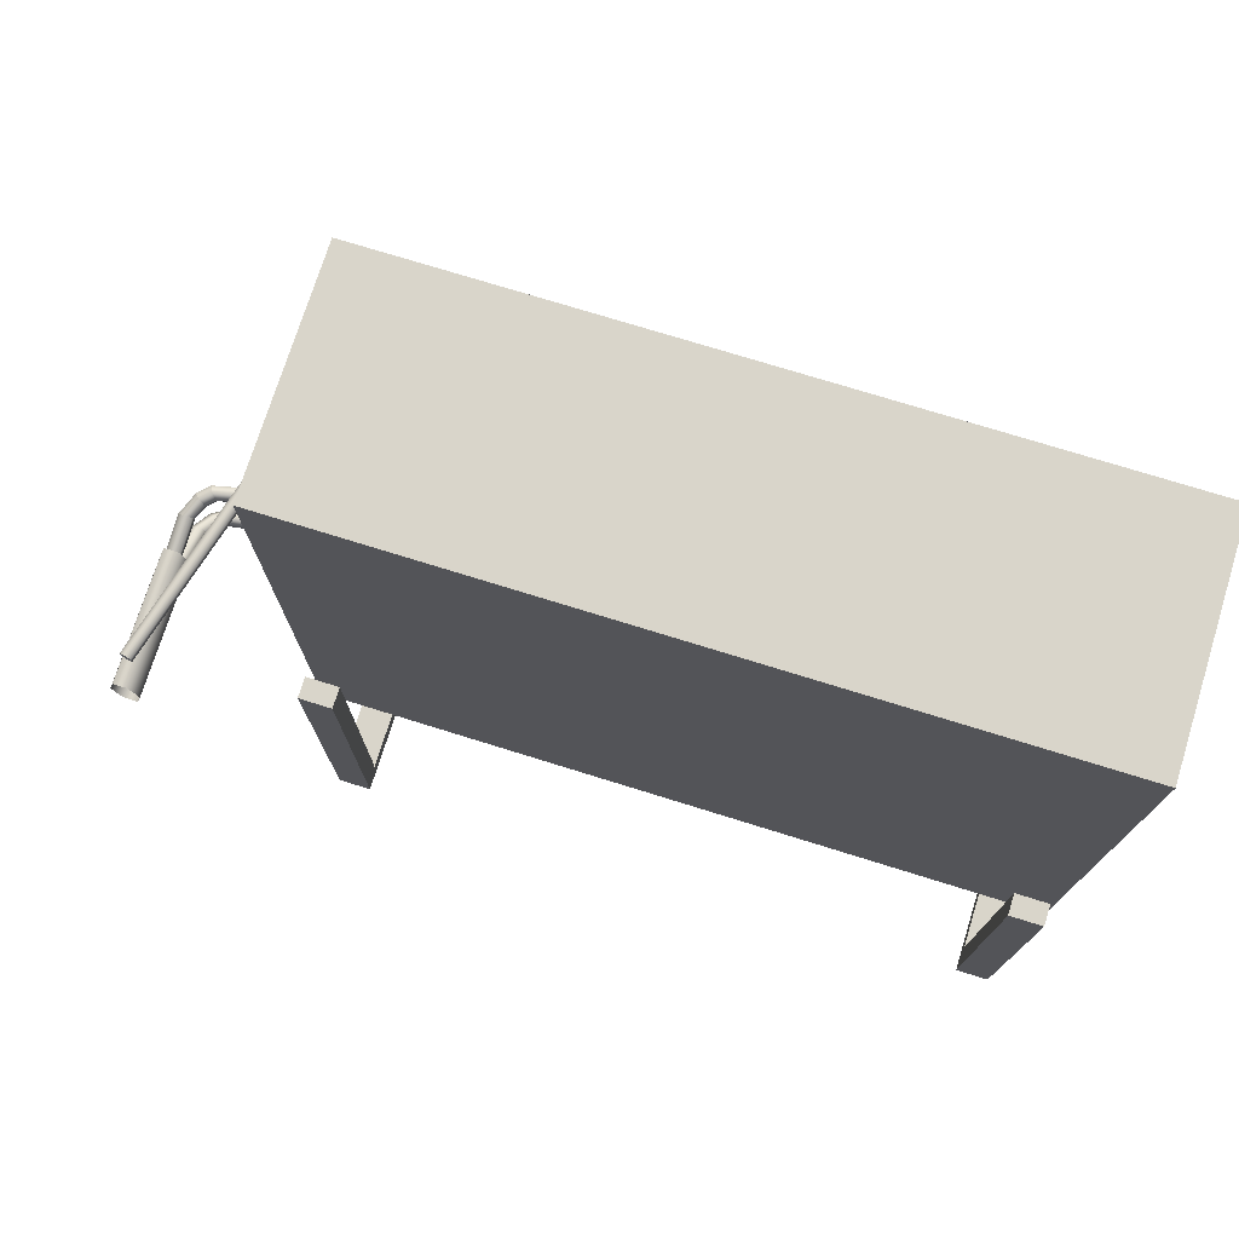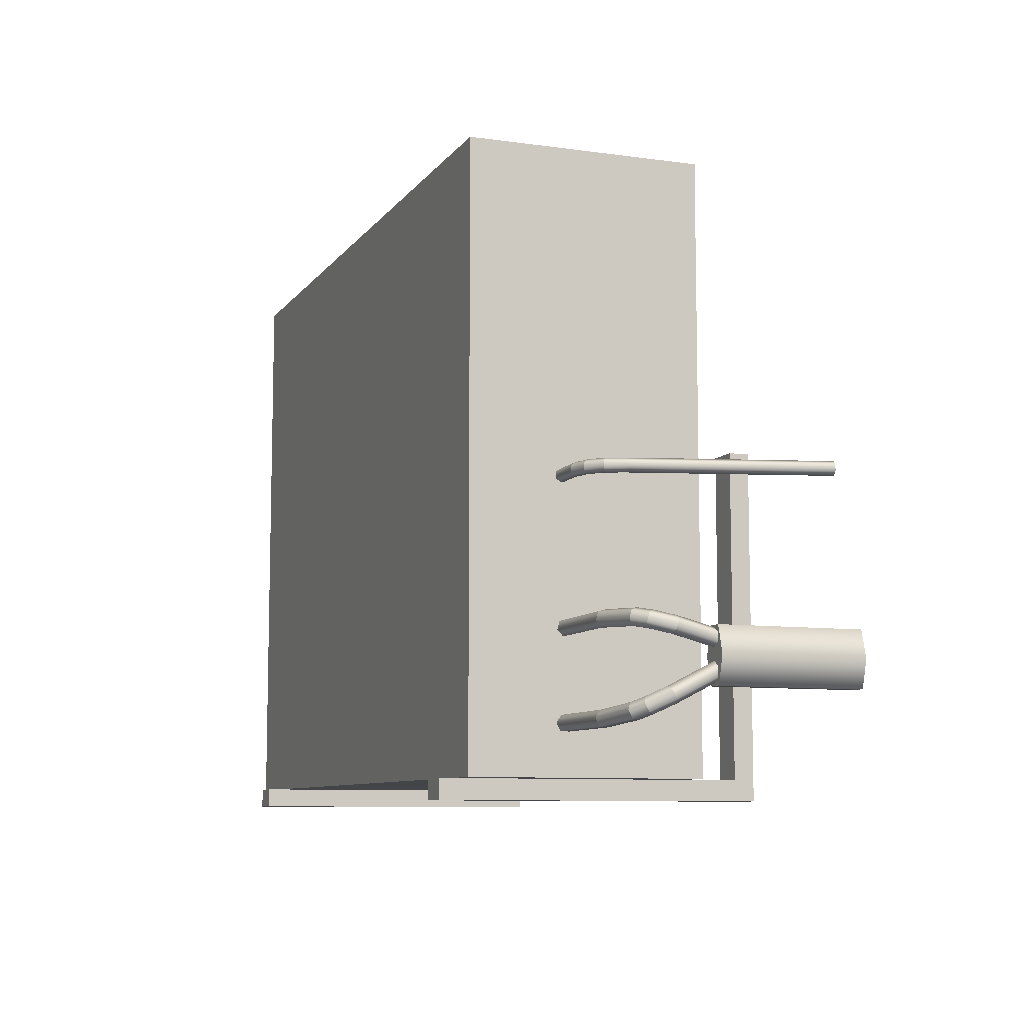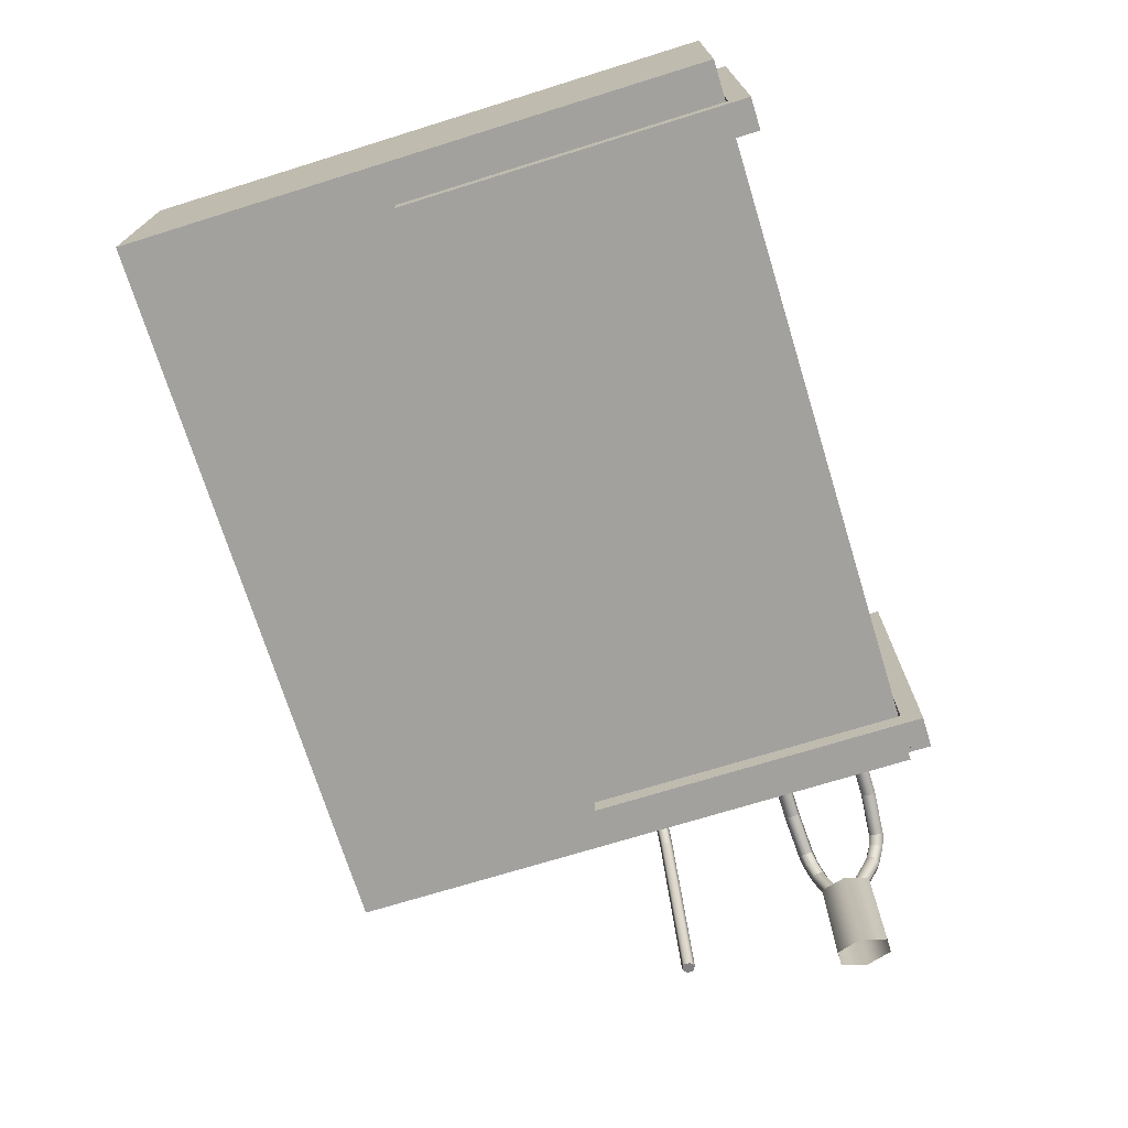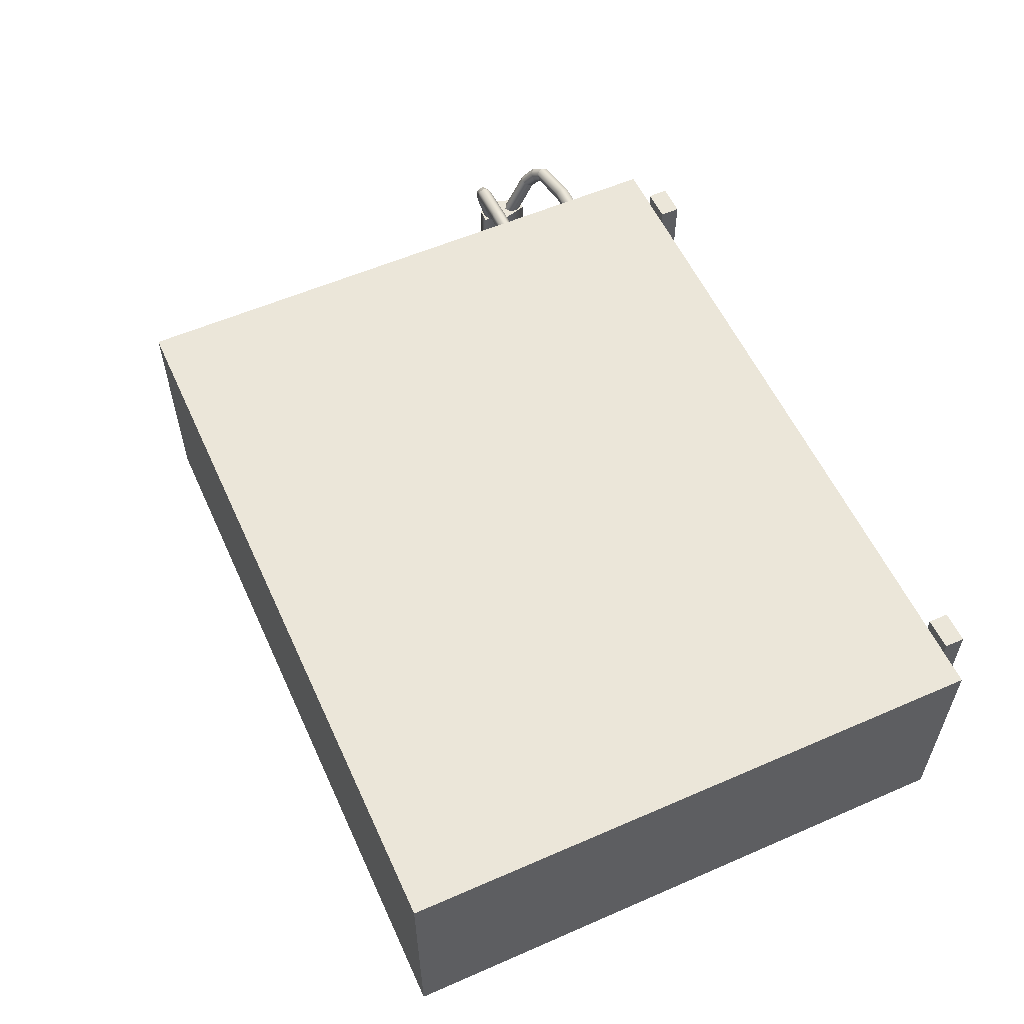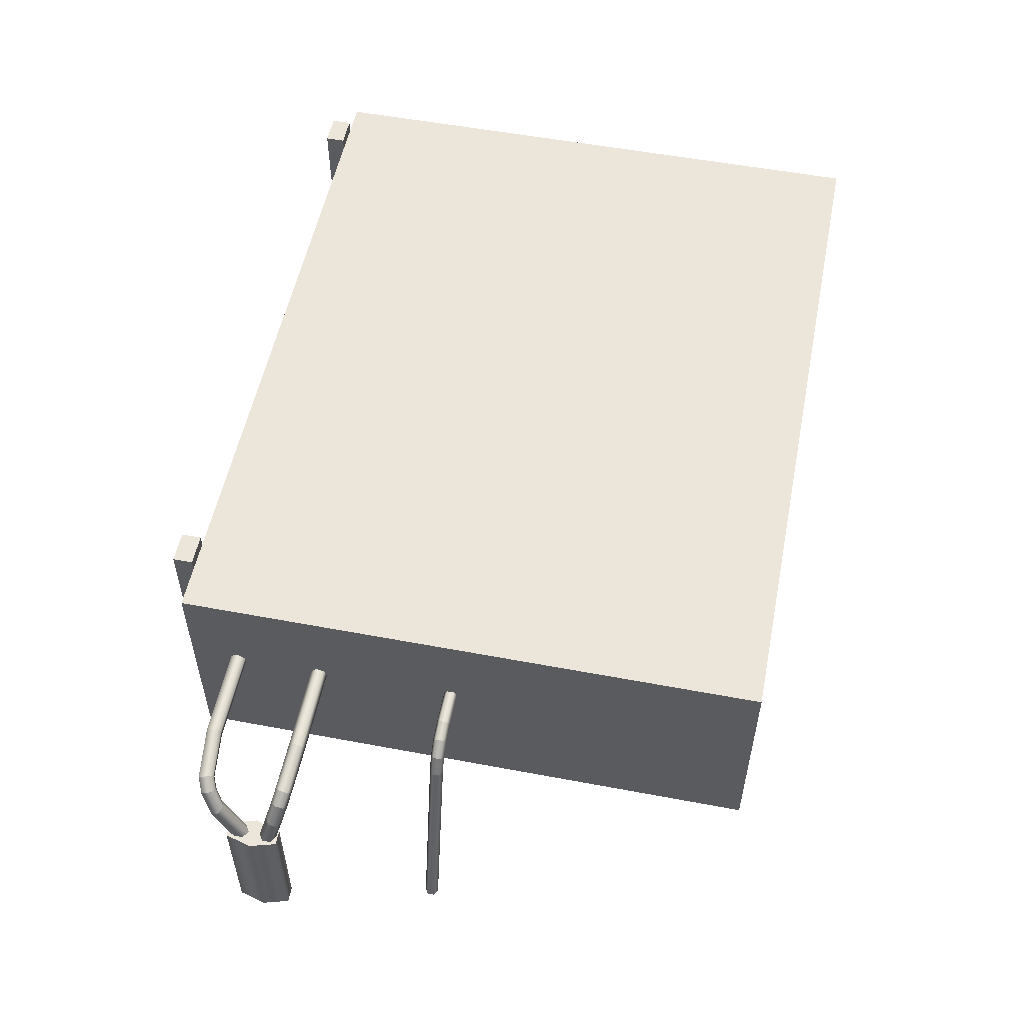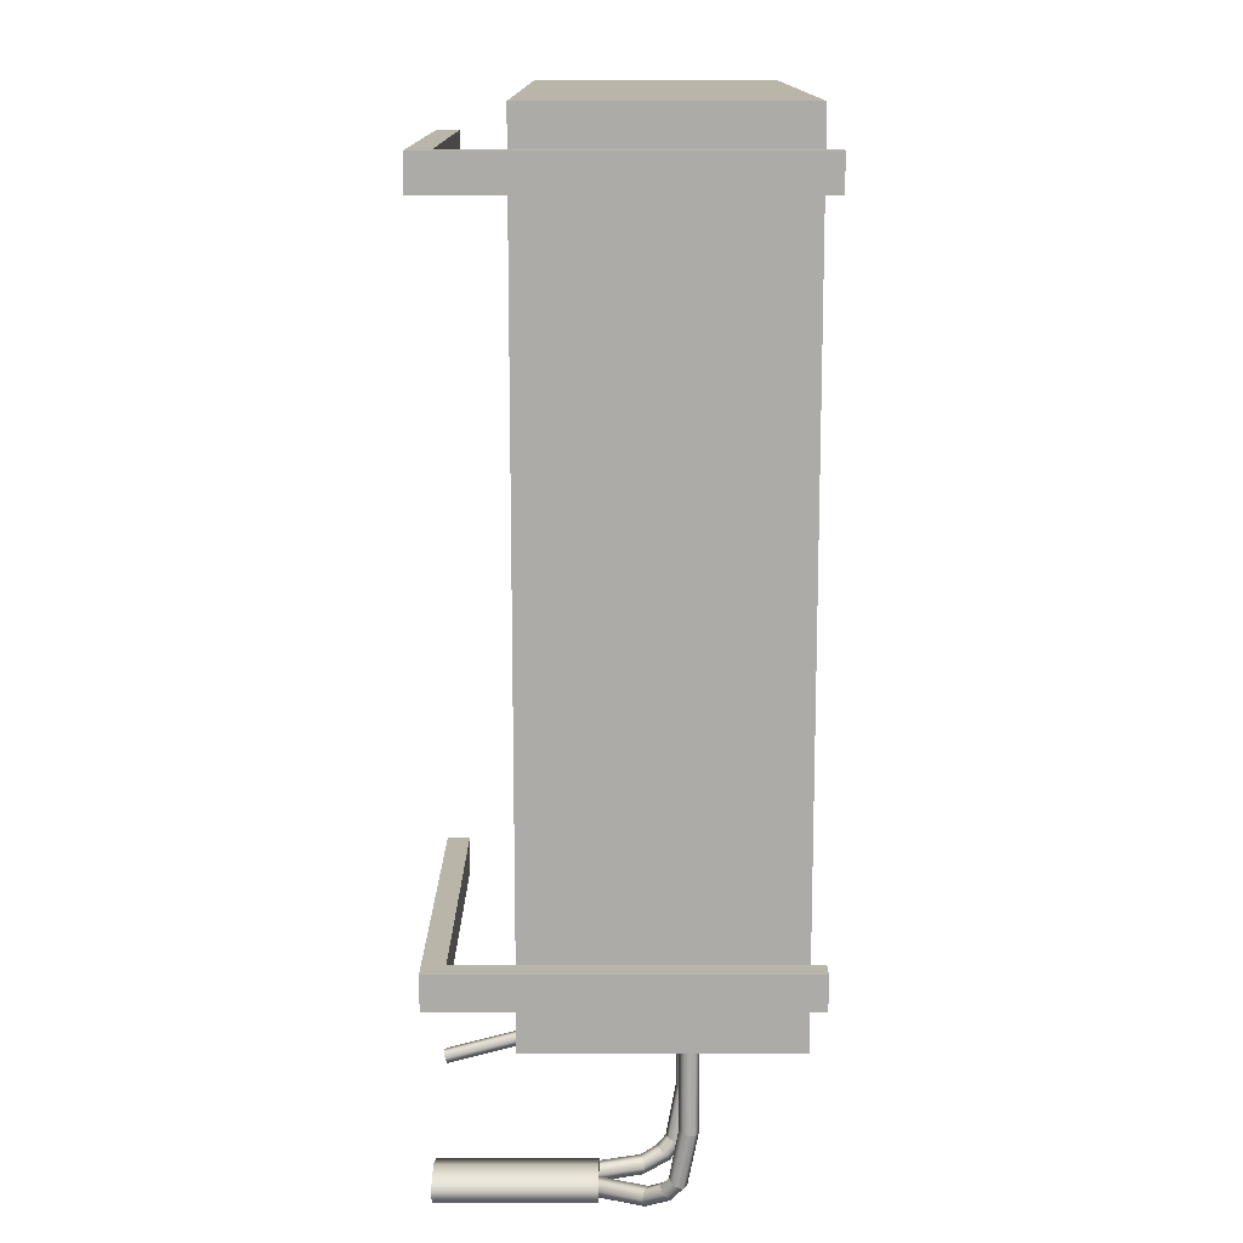
<metadata>
{"format":"obj","ext":"obj","renderer":"f3d","projection":"perspective","resolution":1024,"background":"white","views":[{"elev":74.4,"azim":-162.7,"up":"+Y"},{"elev":-8.6,"azim":69.3,"up":"+Y"},{"elev":-72.0,"azim":-72.8,"up":"+Z"},{"elev":57.0,"azim":-114.4,"up":"+Z"},{"elev":54.3,"azim":101.3,"up":"+Z"},{"elev":-76.5,"azim":-90.0,"up":"+Y"}]}
</metadata>
<code>
v  -37.35 25.13 12.17
v  -37.35 -23.5 12.17
v  23.15 25.13 12.17
v  23.15 -23.5 12.17
v  23.15 25.13 -6.81
v  23.15 -23.5 -6.81
v  -37.35 25.13 -6.81
v  -37.35 -23.5 -6.81
v  30.48 -11.62 4.28
v  23.01 -11.63 4.27
v  30.58 -11.81 4.94
v  23.01 -11.81 4.94
v  23.01 -12.48 5.12
v  30.58 -12.48 5.12
v  30.48 -12.97 4.64
v  23.01 -12.97 4.63
v  23.01 -12.79 3.95
v  30.38 -12.79 3.97
v  30.38 -12.11 3.79
v  23.01 -12.12 3.77
v  34.33 -11.83 3.52
v  34.63 -12.03 4.11
v  34.63 -12.7 4.29
v  34.33 -13.17 3.88
v  34.02 -12.97 3.29
v  34.02 -12.3 3.11
v  35.2 -12.03 2.76
v  35.66 -12.27 3.22
v  35.66 -12.94 3.4
v  35.2 -13.37 3.12
v  34.73 -13.14 2.66
v  34.73 -12.47 2.48
v  35.93 -12.44 1.25
v  36.53 -12.77 1.34
v  36.53 -13.44 1.52
v  35.93 -13.78 1.61
v  35.32 -13.44 1.52
v  35.32 -12.77 1.34
v  36.07 -13.52 -2.79
v  36.68 -13.85 -2.7
v  36.68 -14.53 -2.52
v  36.07 -14.86 -2.43
v  35.47 -14.53 -2.52
v  35.47 -13.85 -2.7
v  30.48 -18.85 4.83
v  23.01 -18.84 4.82
v  30.58 -19.43 5.2
v  23.01 -19.42 5.2
v  23.01 -20.04 4.88
v  30.58 -20.05 4.88
v  30.48 -20.09 4.2
v  23.01 -20.08 4.19
v  23.01 -19.5 3.81
v  30.38 -19.51 3.83
v  30.38 -18.89 4.14
v  23.01 -18.88 4.12
v  34.33 -18.49 4.13
v  34.63 -19.04 4.44
v  34.63 -19.66 4.12
v  34.33 -19.73 3.5
v  34.02 -19.18 3.19
v  34.02 -18.56 3.51
v  35.2 -18.13 3.43
v  35.66 -18.62 3.62
v  35.66 -19.24 3.3
v  35.2 -19.37 2.8
v  34.73 -18.89 2.61
v  34.73 -18.27 2.93
v  35.93 -17.42 2.04
v  36.53 -17.73 1.88
v  36.53 -18.35 1.56
v  35.93 -18.66 1.4
v  35.32 -18.35 1.56
v  35.32 -17.73 1.88
v  36.07 -15.52 -1.69
v  36.68 -15.83 -1.85
v  36.68 -16.45 -2.17
v  36.07 -16.76 -2.32
v  35.47 -16.45 -2.17
v  35.47 -15.83 -1.85
v  37.35 -15.21 -1.56
v  36.13 -15.21 -1.56
v  36.74 -17.35 -1.56
v  37.35 -15.21 -13
v  36.74 -17.35 -13
v  35.52 -17.35 -1.56
v  35.52 -17.35 -13
v  34.91 -15.21 -1.56
v  34.91 -15.21 -13
v  35.52 -13.06 -1.56
v  35.52 -13.06 -13
v  36.74 -13.06 -1.56
v  36.74 -13.06 -13
v  33.13 -0.15 -13.1
v  33.6 -0.43 -12.99
v  33.13 -0.71 -13.1
v  25.96 -0.15 4.72
v  23.14 -0.15 4.7
v  26.08 -0.43 5.19
v  23.14 -0.43 5.18
v  33.6 -0.99 -12.99
v  23.14 -0.99 5.18
v  26.08 -0.99 5.19
v  33.13 -1.27 -13.1
v  25.96 -1.27 4.72
v  23.14 -1.27 4.7
v  32.66 -0.99 -13.21
v  23.14 -0.99 4.22
v  25.84 -0.99 4.25
v  32.66 -0.43 -13.21
v  25.84 -0.43 4.25
v  23.14 -0.43 4.22
v  27.46 -0.15 4.31
v  27.65 -0.43 4.75
v  27.65 -0.99 4.75
v  27.46 -1.27 4.31
v  27.26 -0.99 3.87
v  27.26 -0.43 3.87
v  28.5 -0.15 3.37
v  28.85 -0.43 3.7
v  28.85 -0.99 3.7
v  28.5 -1.27 3.37
v  28.14 -0.99 3.04
v  28.14 -0.43 3.04
v  29.08 -0.15 1.96
v  29.55 -0.43 2.07
v  29.55 -0.99 2.07
v  29.08 -1.27 1.96
v  28.61 -0.99 1.85
v  28.61 -0.43 1.85
v  17.1 -23.5 13.21
v  17.1 -25.13 13.21
v  19.68 -23.5 13.21
v  19.68 -25.13 13.21
v  19.68 -23.5 -12.9
v  19.68 -25.13 -12.9
v  17.1 -23.5 -12.9
v  17.1 -25.13 -12.9
v  19.68 -23.5 -11.27
v  19.68 2.6 -11.27
v  19.68 2.6 -12.9
v  17.1 2.6 -11.27
v  17.1 2.6 -12.9
v  17.1 -23.5 -11.27
v  -34.53 -23.5 13.21
v  -34.53 -25.13 13.21
v  -31.96 -23.5 13.21
v  -31.96 -25.13 13.21
v  -31.96 -23.5 -12.9
v  -31.96 -25.13 -12.9
v  -34.53 -23.5 -12.9
v  -34.53 -25.13 -12.9
v  -31.96 -23.5 -11.27
v  -31.96 2.6 -11.27
v  -31.96 2.6 -12.9
v  -34.53 2.6 -11.27
v  -34.53 2.6 -12.9
v  -34.53 -23.5 -11.27
g klima
f 1 2 3
f 2 4 3
f 3 4 5
f 4 6 5
f 5 6 7
f 6 8 7
f 7 8 1
f 8 2 1
f 7 1 5
f 1 3 5
f 2 8 4
f 8 6 4
f 9 10 11
f 10 12 11
f 11 12 13
f 11 13 14
f 14 13 15
f 13 16 15
f 15 16 17
f 15 17 18
f 18 17 19
f 17 20 19
f 19 20 10
f 19 10 9
f 21 9 11
f 21 11 22
f 22 11 14
f 22 14 23
f 23 14 15
f 23 15 24
f 24 15 18
f 24 18 25
f 25 18 19
f 25 19 26
f 26 19 9
f 26 9 21
f 27 21 22
f 27 22 28
f 28 22 23
f 28 23 29
f 29 23 24
f 29 24 30
f 30 24 25
f 30 25 31
f 31 25 26
f 31 26 32
f 32 26 21
f 32 21 27
f 33 27 28
f 33 28 34
f 34 28 29
f 34 29 35
f 35 29 30
f 35 30 36
f 36 30 31
f 36 31 37
f 37 31 32
f 37 32 38
f 38 32 27
f 38 27 33
f 39 33 34
f 39 34 40
f 40 34 35
f 40 35 41
f 41 35 36
f 41 36 42
f 42 36 37
f 42 37 43
f 43 37 38
f 43 38 44
f 44 38 33
f 44 33 39
f 45 46 47
f 46 48 47
f 47 48 49
f 47 49 50
f 50 49 51
f 49 52 51
f 51 52 53
f 51 53 54
f 54 53 55
f 53 56 55
f 55 56 46
f 55 46 45
f 57 45 47
f 57 47 58
f 58 47 50
f 58 50 59
f 59 50 51
f 59 51 60
f 60 51 54
f 60 54 61
f 61 54 55
f 61 55 62
f 62 55 45
f 62 45 57
f 63 57 58
f 63 58 64
f 64 58 59
f 64 59 65
f 65 59 60
f 65 60 66
f 66 60 61
f 66 61 67
f 67 61 62
f 67 62 68
f 68 62 57
f 68 57 63
f 69 63 64
f 69 64 70
f 70 64 65
f 70 65 71
f 71 65 66
f 71 66 72
f 72 66 67
f 72 67 73
f 73 67 68
f 73 68 74
f 74 68 63
f 74 63 69
f 75 69 70
f 75 70 76
f 76 70 71
f 76 71 77
f 77 71 72
f 77 72 78
f 78 72 73
f 78 73 79
f 79 73 74
f 79 74 80
f 80 74 69
f 80 69 75
f 81 82 83
f 84 81 85
f 81 83 85
f 83 82 86
f 85 83 86
f 85 86 87
f 86 82 88
f 87 86 89
f 86 88 89
f 88 82 90
f 89 88 90
f 89 90 91
f 90 82 92
f 91 90 93
f 90 92 93
f 92 82 81
f 93 92 81
f 93 81 84
f 94 95 96
f 97 98 99
f 98 100 99
f 95 101 96
f 99 100 102
f 99 102 103
f 101 104 96
f 103 102 105
f 102 106 105
f 104 107 96
f 105 106 108
f 105 108 109
f 107 110 96
f 109 108 111
f 108 112 111
f 110 94 96
f 111 112 98
f 111 98 97
f 113 97 99
f 113 99 114
f 114 99 103
f 114 103 115
f 115 103 105
f 115 105 116
f 116 105 109
f 116 109 117
f 117 109 111
f 117 111 118
f 118 111 97
f 118 97 113
f 119 113 114
f 119 114 120
f 120 114 115
f 120 115 121
f 121 115 116
f 121 116 122
f 122 116 117
f 122 117 123
f 123 117 118
f 123 118 124
f 124 118 113
f 124 113 119
f 125 119 120
f 125 120 126
f 126 120 121
f 126 121 127
f 127 121 122
f 127 122 128
f 128 122 123
f 128 123 129
f 129 123 124
f 129 124 130
f 130 124 119
f 130 119 125
f 94 125 126
f 94 126 95
f 95 126 127
f 95 127 101
f 101 127 128
f 101 128 104
f 104 128 129
f 104 129 107
f 107 129 130
f 107 130 110
f 110 130 125
f 110 125 94
f 131 132 133
f 132 134 133
f 133 134 135
f 134 136 135
f 135 136 137
f 136 138 137
f 137 138 131
f 138 132 131
f 137 131 135
f 131 133 135
f 132 138 134
f 138 136 134
f 139 135 140
f 135 141 140
f 140 141 142
f 141 143 142
f 142 143 144
f 143 137 144
f 142 144 140
f 144 139 140
f 137 143 135
f 143 141 135
f 145 146 147
f 146 148 147
f 147 148 149
f 148 150 149
f 149 150 151
f 150 152 151
f 151 152 145
f 152 146 145
f 151 145 149
f 145 147 149
f 146 152 148
f 152 150 148
f 153 149 154
f 149 155 154
f 154 155 156
f 155 157 156
f 156 157 158
f 157 151 158
f 156 158 154
f 158 153 154
f 151 157 149
f 157 155 149

</code>
